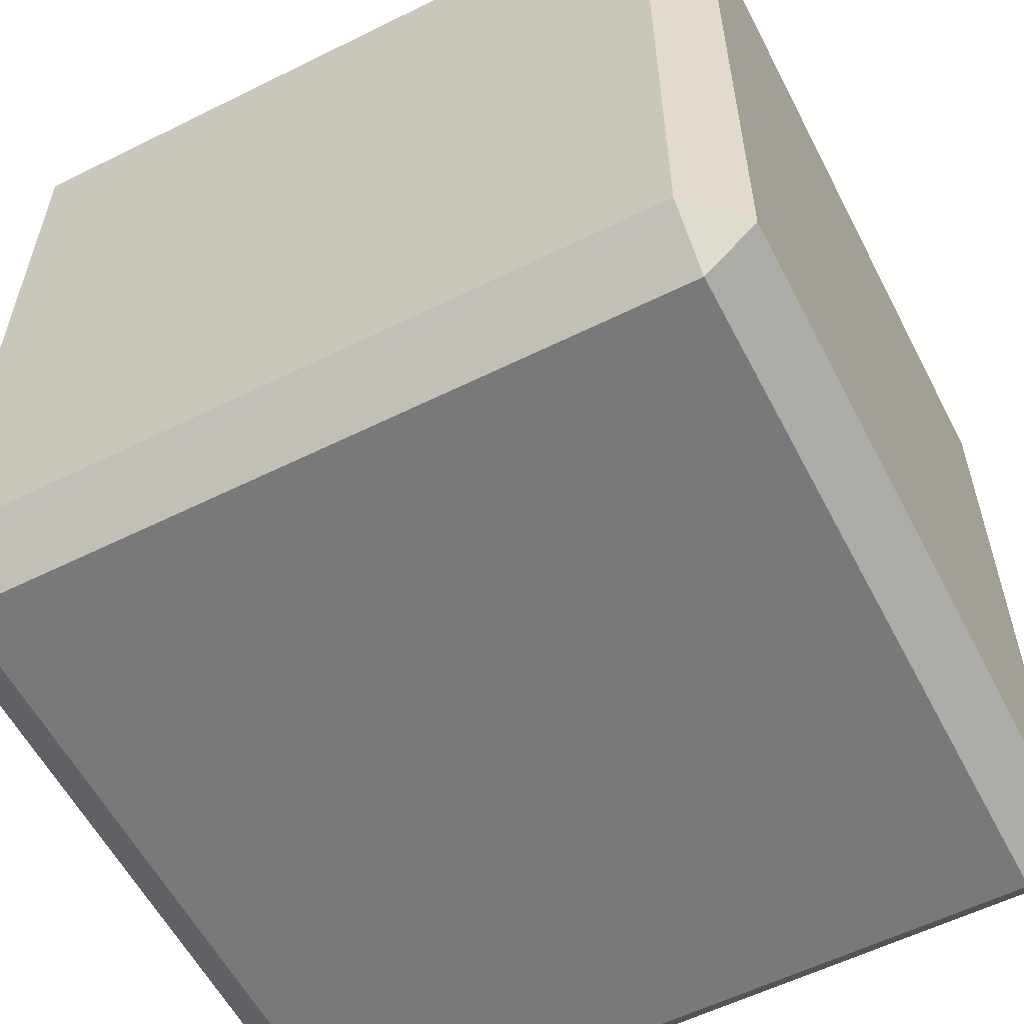
<metadata>
{"format":"obj","ext":"obj","renderer":"f3d","projection":"perspective","resolution":1024,"background":"white","views":[{"elev":-57.8,"azim":117.2,"up":"+Y"}]}
</metadata>
<code>
v -0.01944 -0.01944 -0.02225
v -0.01944 -0.02225 -0.01944
v -0.02225 -0.01944 -0.01944
v -0.01944 -0.01389 -0.02225
v -0.02225 -0.01389 -0.01944
v -0.01944 -0.008333 -0.02225
v -0.02225 -0.008333 -0.01944
v -0.01944 -0.002778 -0.02225
v -0.02225 -0.002778 -0.01944
v -0.01944 0.002778 -0.02225
v -0.02225 0.002778 -0.01944
v -0.01944 0.008333 -0.02225
v -0.02225 0.008333 -0.01944
v -0.01944 0.01389 -0.02225
v -0.02225 0.01389 -0.01944
v -0.01944 0.01944 -0.02225
v -0.02225 0.01944 -0.01944
v -0.01944 0.02225 -0.01944
v -0.01389 -0.01944 -0.02225
v -0.01389 -0.02225 -0.01944
v -0.01389 -0.01389 -0.02225
v -0.01389 -0.008333 -0.02225
v -0.01389 -0.002778 -0.02225
v -0.01389 0.002778 -0.02225
v -0.01389 0.008333 -0.02225
v -0.01389 0.01389 -0.02225
v -0.01389 0.01944 -0.02225
v -0.01389 0.02225 -0.01944
v -0.008333 -0.01944 -0.02225
v -0.008333 -0.02225 -0.01944
v -0.008333 -0.01389 -0.02225
v -0.008333 -0.008333 -0.02225
v -0.008333 -0.002778 -0.02225
v -0.008333 0.002778 -0.02225
v -0.008333 0.008333 -0.02225
v -0.008333 0.01389 -0.02225
v -0.008333 0.01944 -0.02225
v -0.008333 0.02225 -0.01944
v -0.002778 -0.01944 -0.02225
v -0.002778 -0.02225 -0.01944
v -0.002778 -0.01389 -0.02225
v -0.002778 -0.008333 -0.02225
v -0.002778 -0.002778 -0.02225
v -0.002778 0.002778 -0.02225
v -0.002778 0.008333 -0.02225
v -0.002778 0.01389 -0.02225
v -0.002778 0.01944 -0.02225
v -0.002778 0.02225 -0.01944
v 0.002778 -0.01944 -0.02225
v 0.002778 -0.02225 -0.01944
v 0.002778 -0.01389 -0.02225
v 0.002778 -0.008333 -0.02225
v 0.002778 -0.002778 -0.02225
v 0.002778 0.002778 -0.02225
v 0.002778 0.008333 -0.02225
v 0.002778 0.01389 -0.02225
v 0.002778 0.01944 -0.02225
v 0.002778 0.02225 -0.01944
v 0.008333 -0.01944 -0.02225
v 0.008333 -0.02225 -0.01944
v 0.008333 -0.01389 -0.02225
v 0.008333 -0.008333 -0.02225
v 0.008333 -0.002778 -0.02225
v 0.008333 0.002778 -0.02225
v 0.008333 0.008333 -0.02225
v 0.008333 0.01389 -0.02225
v 0.008333 0.01944 -0.02225
v 0.008333 0.02225 -0.01944
v 0.01389 -0.01944 -0.02225
v 0.01389 -0.02225 -0.01944
v 0.01389 -0.01389 -0.02225
v 0.01389 -0.008333 -0.02225
v 0.01389 -0.002778 -0.02225
v 0.01389 0.002778 -0.02225
v 0.01389 0.008333 -0.02225
v 0.01389 0.01389 -0.02225
v 0.01389 0.01944 -0.02225
v 0.01389 0.02225 -0.01944
v 0.01944 -0.01944 -0.02225
v 0.01944 -0.02225 -0.01944
v 0.01944 -0.01389 -0.02225
v 0.01944 -0.008333 -0.02225
v 0.01944 -0.002778 -0.02225
v 0.01944 0.002778 -0.02225
v 0.01944 0.008333 -0.02225
v 0.01944 0.01389 -0.02225
v 0.01944 0.01944 -0.02225
v 0.01944 0.02225 -0.01944
v 0.02225 -0.01944 -0.01944
v 0.02225 -0.01389 -0.01944
v 0.02225 -0.008333 -0.01944
v 0.02225 -0.002778 -0.01944
v 0.02225 0.002778 -0.01944
v 0.02225 0.008333 -0.01944
v 0.02225 0.01389 -0.01944
v 0.02225 0.01944 -0.01944
v -0.01944 -0.02225 -0.01389
v -0.02225 -0.01944 -0.01389
v -0.02225 -0.01389 -0.01389
v -0.02225 -0.008333 -0.01389
v -0.02225 -0.002778 -0.01389
v -0.02225 0.002778 -0.01389
v -0.02225 0.008333 -0.01389
v -0.02225 0.01389 -0.01389
v -0.02225 0.01944 -0.01389
v -0.01944 0.02225 -0.01389
v -0.01389 -0.02225 -0.01389
v -0.01389 0.02225 -0.01389
v -0.008333 -0.02225 -0.01389
v -0.008333 0.02225 -0.01389
v -0.002778 -0.02225 -0.01389
v -0.002778 0.02225 -0.01389
v 0.002778 -0.02225 -0.01389
v 0.002778 0.02225 -0.01389
v 0.008333 -0.02225 -0.01389
v 0.008333 0.02225 -0.01389
v 0.01389 -0.02225 -0.01389
v 0.01389 0.02225 -0.01389
v 0.01944 -0.02225 -0.01389
v 0.01944 0.02225 -0.01389
v 0.02225 -0.01944 -0.01389
v 0.02225 -0.01389 -0.01389
v 0.02225 -0.008333 -0.01389
v 0.02225 -0.002778 -0.01389
v 0.02225 0.002778 -0.01389
v 0.02225 0.008333 -0.01389
v 0.02225 0.01389 -0.01389
v 0.02225 0.01944 -0.01389
v -0.01944 -0.02225 -0.008333
v -0.02225 -0.01944 -0.008333
v -0.02225 -0.01389 -0.008333
v -0.02225 -0.008333 -0.008333
v -0.02225 -0.002778 -0.008333
v -0.02225 0.002778 -0.008333
v -0.02225 0.008333 -0.008333
v -0.02225 0.01389 -0.008333
v -0.02225 0.01944 -0.008333
v -0.01944 0.02225 -0.008333
v -0.01389 -0.02225 -0.008333
v -0.01389 0.02225 -0.008333
v -0.008333 -0.02225 -0.008333
v -0.008333 0.02225 -0.008333
v -0.002778 -0.02225 -0.008333
v -0.002778 0.02225 -0.008333
v 0.002778 -0.02225 -0.008333
v 0.002778 0.02225 -0.008333
v 0.008333 -0.02225 -0.008333
v 0.008333 0.02225 -0.008333
v 0.01389 -0.02225 -0.008333
v 0.01389 0.02225 -0.008333
v 0.01944 -0.02225 -0.008333
v 0.01944 0.02225 -0.008333
v 0.02225 -0.01944 -0.008333
v 0.02225 -0.01389 -0.008333
v 0.02225 -0.008333 -0.008333
v 0.02225 -0.002778 -0.008333
v 0.02225 0.002778 -0.008333
v 0.02225 0.008333 -0.008333
v 0.02225 0.01389 -0.008333
v 0.02225 0.01944 -0.008333
v -0.01944 -0.02225 -0.002778
v -0.02225 -0.01944 -0.002778
v -0.02225 -0.01389 -0.002778
v -0.02225 -0.008333 -0.002778
v -0.02225 -0.002778 -0.002778
v -0.02225 0.002778 -0.002778
v -0.02225 0.008333 -0.002778
v -0.02225 0.01389 -0.002778
v -0.02225 0.01944 -0.002778
v -0.01944 0.02225 -0.002778
v -0.01389 -0.02225 -0.002778
v -0.01389 0.02225 -0.002778
v -0.008333 -0.02225 -0.002778
v -0.008333 0.02225 -0.002778
v -0.002778 -0.02225 -0.002778
v -0.002778 0.02225 -0.002778
v 0.002778 -0.02225 -0.002778
v 0.002778 0.02225 -0.002778
v 0.008333 -0.02225 -0.002778
v 0.008333 0.02225 -0.002778
v 0.01389 -0.02225 -0.002778
v 0.01389 0.02225 -0.002778
v 0.01944 -0.02225 -0.002778
v 0.01944 0.02225 -0.002778
v 0.02225 -0.01944 -0.002778
v 0.02225 -0.01389 -0.002778
v 0.02225 -0.008333 -0.002778
v 0.02225 -0.002778 -0.002778
v 0.02225 0.002778 -0.002778
v 0.02225 0.008333 -0.002778
v 0.02225 0.01389 -0.002778
v 0.02225 0.01944 -0.002778
v -0.01944 -0.02225 0.002778
v -0.02225 -0.01944 0.002778
v -0.02225 -0.01389 0.002778
v -0.02225 -0.008333 0.002778
v -0.02225 -0.002778 0.002778
v -0.02225 0.002778 0.002778
v -0.02225 0.008333 0.002778
v -0.02225 0.01389 0.002778
v -0.02225 0.01944 0.002778
v -0.01944 0.02225 0.002778
v -0.01389 -0.02225 0.002778
v -0.01389 0.02225 0.002778
v -0.008333 -0.02225 0.002778
v -0.008333 0.02225 0.002778
v -0.002778 -0.02225 0.002778
v -0.002778 0.02225 0.002778
v 0.002778 -0.02225 0.002778
v 0.002778 0.02225 0.002778
v 0.008333 -0.02225 0.002778
v 0.008333 0.02225 0.002778
v 0.01389 -0.02225 0.002778
v 0.01389 0.02225 0.002778
v 0.01944 -0.02225 0.002778
v 0.01944 0.02225 0.002778
v 0.02225 -0.01944 0.002778
v 0.02225 -0.01389 0.002778
v 0.02225 -0.008333 0.002778
v 0.02225 -0.002778 0.002778
v 0.02225 0.002778 0.002778
v 0.02225 0.008333 0.002778
v 0.02225 0.01389 0.002778
v 0.02225 0.01944 0.002778
v -0.01944 -0.02225 0.008333
v -0.02225 -0.01944 0.008333
v -0.02225 -0.01389 0.008333
v -0.02225 -0.008333 0.008333
v -0.02225 -0.002778 0.008333
v -0.02225 0.002778 0.008333
v -0.02225 0.008333 0.008333
v -0.02225 0.01389 0.008333
v -0.02225 0.01944 0.008333
v -0.01944 0.02225 0.008333
v -0.01389 -0.02225 0.008333
v -0.01389 0.02225 0.008333
v -0.008333 -0.02225 0.008333
v -0.008333 0.02225 0.008333
v -0.002778 -0.02225 0.008333
v -0.002778 0.02225 0.008333
v 0.002778 -0.02225 0.008333
v 0.002778 0.02225 0.008333
v 0.008333 -0.02225 0.008333
v 0.008333 0.02225 0.008333
v 0.01389 -0.02225 0.008333
v 0.01389 0.02225 0.008333
v 0.01944 -0.02225 0.008333
v 0.01944 0.02225 0.008333
v 0.02225 -0.01944 0.008333
v 0.02225 -0.01389 0.008333
v 0.02225 -0.008333 0.008333
v 0.02225 -0.002778 0.008333
v 0.02225 0.002778 0.008333
v 0.02225 0.008333 0.008333
v 0.02225 0.01389 0.008333
v 0.02225 0.01944 0.008333
v -0.01944 -0.02225 0.01389
v -0.02225 -0.01944 0.01389
v -0.02225 -0.01389 0.01389
v -0.02225 -0.008333 0.01389
v -0.02225 -0.002778 0.01389
v -0.02225 0.002778 0.01389
v -0.02225 0.008333 0.01389
v -0.02225 0.01389 0.01389
v -0.02225 0.01944 0.01389
v -0.01944 0.02225 0.01389
v -0.01389 -0.02225 0.01389
v -0.01389 0.02225 0.01389
v -0.008333 -0.02225 0.01389
v -0.008333 0.02225 0.01389
v -0.002778 -0.02225 0.01389
v -0.002778 0.02225 0.01389
v 0.002778 -0.02225 0.01389
v 0.002778 0.02225 0.01389
v 0.008333 -0.02225 0.01389
v 0.008333 0.02225 0.01389
v 0.01389 -0.02225 0.01389
v 0.01389 0.02225 0.01389
v 0.01944 -0.02225 0.01389
v 0.01944 0.02225 0.01389
v 0.02225 -0.01944 0.01389
v 0.02225 -0.01389 0.01389
v 0.02225 -0.008333 0.01389
v 0.02225 -0.002778 0.01389
v 0.02225 0.002778 0.01389
v 0.02225 0.008333 0.01389
v 0.02225 0.01389 0.01389
v 0.02225 0.01944 0.01389
v -0.01944 -0.02225 0.01944
v -0.02225 -0.01944 0.01944
v -0.02225 -0.01389 0.01944
v -0.02225 -0.008333 0.01944
v -0.02225 -0.002778 0.01944
v -0.02225 0.002778 0.01944
v -0.02225 0.008333 0.01944
v -0.02225 0.01389 0.01944
v -0.02225 0.01944 0.01944
v -0.01944 0.02225 0.01944
v -0.01389 -0.02225 0.01944
v -0.01389 0.02225 0.01944
v -0.008333 -0.02225 0.01944
v -0.008333 0.02225 0.01944
v -0.002778 -0.02225 0.01944
v -0.002778 0.02225 0.01944
v 0.002778 -0.02225 0.01944
v 0.002778 0.02225 0.01944
v 0.008333 -0.02225 0.01944
v 0.008333 0.02225 0.01944
v 0.01389 -0.02225 0.01944
v 0.01389 0.02225 0.01944
v 0.01944 -0.02225 0.01944
v 0.01944 0.02225 0.01944
v 0.02225 -0.01944 0.01944
v 0.02225 -0.01389 0.01944
v 0.02225 -0.008333 0.01944
v 0.02225 -0.002778 0.01944
v 0.02225 0.002778 0.01944
v 0.02225 0.008333 0.01944
v 0.02225 0.01389 0.01944
v 0.02225 0.01944 0.01944
v -0.01944 -0.01944 0.02225
v -0.01944 -0.01389 0.02225
v -0.01944 -0.008333 0.02225
v -0.01944 -0.002778 0.02225
v -0.01944 0.002778 0.02225
v -0.01944 0.008333 0.02225
v -0.01944 0.01389 0.02225
v -0.01944 0.01944 0.02225
v -0.01389 -0.01944 0.02225
v -0.01389 -0.01389 0.02225
v -0.01389 -0.008333 0.02225
v -0.01389 -0.002778 0.02225
v -0.01389 0.002778 0.02225
v -0.01389 0.008333 0.02225
v -0.01389 0.01389 0.02225
v -0.01389 0.01944 0.02225
v -0.008333 -0.01944 0.02225
v -0.008333 -0.01389 0.02225
v -0.008333 -0.008333 0.02225
v -0.008333 -0.002778 0.02225
v -0.008333 0.002778 0.02225
v -0.008333 0.008333 0.02225
v -0.008333 0.01389 0.02225
v -0.008333 0.01944 0.02225
v -0.002778 -0.01944 0.02225
v -0.002778 -0.01389 0.02225
v -0.002778 -0.008333 0.02225
v -0.002778 -0.002778 0.02225
v -0.002778 0.002778 0.02225
v -0.002778 0.008333 0.02225
v -0.002778 0.01389 0.02225
v -0.002778 0.01944 0.02225
v 0.002778 -0.01944 0.02225
v 0.002778 -0.01389 0.02225
v 0.002778 -0.008333 0.02225
v 0.002778 -0.002778 0.02225
v 0.002778 0.002778 0.02225
v 0.002778 0.008333 0.02225
v 0.002778 0.01389 0.02225
v 0.002778 0.01944 0.02225
v 0.008333 -0.01944 0.02225
v 0.008333 -0.01389 0.02225
v 0.008333 -0.008333 0.02225
v 0.008333 -0.002778 0.02225
v 0.008333 0.002778 0.02225
v 0.008333 0.008333 0.02225
v 0.008333 0.01389 0.02225
v 0.008333 0.01944 0.02225
v 0.01389 -0.01944 0.02225
v 0.01389 -0.01389 0.02225
v 0.01389 -0.008333 0.02225
v 0.01389 -0.002778 0.02225
v 0.01389 0.002778 0.02225
v 0.01389 0.008333 0.02225
v 0.01389 0.01389 0.02225
v 0.01389 0.01944 0.02225
v 0.01944 -0.01944 0.02225
v 0.01944 -0.01389 0.02225
v 0.01944 -0.008333 0.02225
v 0.01944 -0.002778 0.02225
v 0.01944 0.002778 0.02225
v 0.01944 0.008333 0.02225
v 0.01944 0.01389 0.02225
v 0.01944 0.01944 0.02225
f 1 2 3
f 1 3 4
f 4 3 5
f 4 5 6
f 6 5 7
f 6 7 8
f 8 7 9
f 8 9 10
f 10 9 11
f 10 11 12
f 12 11 13
f 12 13 14
f 14 13 15
f 14 15 16
f 16 15 17
f 16 17 18
f 1 19 2
f 2 19 20
f 1 4 19
f 19 4 21
f 4 6 21
f 21 6 22
f 6 8 22
f 22 8 23
f 8 10 23
f 23 10 24
f 10 12 24
f 24 12 25
f 12 14 25
f 25 14 26
f 14 16 26
f 26 16 27
f 16 18 27
f 27 18 28
f 19 29 20
f 20 29 30
f 19 21 29
f 29 21 31
f 21 22 31
f 31 22 32
f 22 23 32
f 32 23 33
f 23 24 33
f 33 24 34
f 24 25 34
f 34 25 35
f 25 26 35
f 35 26 36
f 26 27 36
f 36 27 37
f 27 28 37
f 37 28 38
f 29 39 30
f 30 39 40
f 29 31 39
f 39 31 41
f 31 32 41
f 41 32 42
f 32 33 42
f 42 33 43
f 33 34 43
f 43 34 44
f 34 35 44
f 44 35 45
f 35 36 45
f 45 36 46
f 36 37 46
f 46 37 47
f 37 38 47
f 47 38 48
f 39 49 40
f 40 49 50
f 39 41 49
f 49 41 51
f 41 42 51
f 51 42 52
f 42 43 52
f 52 43 53
f 43 44 53
f 53 44 54
f 44 45 54
f 54 45 55
f 45 46 55
f 55 46 56
f 46 47 56
f 56 47 57
f 47 48 57
f 57 48 58
f 49 59 50
f 50 59 60
f 49 51 59
f 59 51 61
f 51 52 61
f 61 52 62
f 52 53 62
f 62 53 63
f 53 54 63
f 63 54 64
f 54 55 64
f 64 55 65
f 55 56 65
f 65 56 66
f 56 57 66
f 66 57 67
f 57 58 67
f 67 58 68
f 59 69 60
f 60 69 70
f 59 61 69
f 69 61 71
f 61 62 71
f 71 62 72
f 62 63 72
f 72 63 73
f 63 64 73
f 73 64 74
f 64 65 74
f 74 65 75
f 65 66 75
f 75 66 76
f 66 67 76
f 76 67 77
f 67 68 77
f 77 68 78
f 69 79 70
f 70 79 80
f 69 71 79
f 79 71 81
f 71 72 81
f 81 72 82
f 72 73 82
f 82 73 83
f 73 74 83
f 83 74 84
f 74 75 84
f 84 75 85
f 75 76 85
f 85 76 86
f 76 77 86
f 86 77 87
f 77 78 87
f 87 78 88
f 79 89 80
f 79 81 89
f 89 81 90
f 81 82 90
f 90 82 91
f 82 83 91
f 91 83 92
f 83 84 92
f 92 84 93
f 84 85 93
f 93 85 94
f 85 86 94
f 94 86 95
f 86 87 95
f 95 87 96
f 87 88 96
f 2 97 3
f 3 97 98
f 3 98 5
f 5 98 99
f 5 99 7
f 7 99 100
f 7 100 9
f 9 100 101
f 9 101 11
f 11 101 102
f 11 102 13
f 13 102 103
f 13 103 15
f 15 103 104
f 15 104 17
f 17 104 105
f 17 105 18
f 18 105 106
f 20 107 2
f 2 107 97
f 28 18 108
f 108 18 106
f 30 109 20
f 20 109 107
f 38 28 110
f 110 28 108
f 40 111 30
f 30 111 109
f 48 38 112
f 112 38 110
f 50 113 40
f 40 113 111
f 58 48 114
f 114 48 112
f 60 115 50
f 50 115 113
f 68 58 116
f 116 58 114
f 70 117 60
f 60 117 115
f 78 68 118
f 118 68 116
f 80 119 70
f 70 119 117
f 88 78 120
f 120 78 118
f 80 89 119
f 119 89 121
f 89 90 121
f 121 90 122
f 90 91 122
f 122 91 123
f 91 92 123
f 123 92 124
f 92 93 124
f 124 93 125
f 93 94 125
f 125 94 126
f 94 95 126
f 126 95 127
f 95 96 127
f 127 96 128
f 96 88 128
f 128 88 120
f 97 129 98
f 98 129 130
f 98 130 99
f 99 130 131
f 99 131 100
f 100 131 132
f 100 132 101
f 101 132 133
f 101 133 102
f 102 133 134
f 102 134 103
f 103 134 135
f 103 135 104
f 104 135 136
f 104 136 105
f 105 136 137
f 105 137 106
f 106 137 138
f 107 139 97
f 97 139 129
f 108 106 140
f 140 106 138
f 109 141 107
f 107 141 139
f 110 108 142
f 142 108 140
f 111 143 109
f 109 143 141
f 112 110 144
f 144 110 142
f 113 145 111
f 111 145 143
f 114 112 146
f 146 112 144
f 115 147 113
f 113 147 145
f 116 114 148
f 148 114 146
f 117 149 115
f 115 149 147
f 118 116 150
f 150 116 148
f 119 151 117
f 117 151 149
f 120 118 152
f 152 118 150
f 119 121 151
f 151 121 153
f 121 122 153
f 153 122 154
f 122 123 154
f 154 123 155
f 123 124 155
f 155 124 156
f 124 125 156
f 156 125 157
f 125 126 157
f 157 126 158
f 126 127 158
f 158 127 159
f 127 128 159
f 159 128 160
f 128 120 160
f 160 120 152
f 129 161 130
f 130 161 162
f 130 162 131
f 131 162 163
f 131 163 132
f 132 163 164
f 132 164 133
f 133 164 165
f 133 165 134
f 134 165 166
f 134 166 135
f 135 166 167
f 135 167 136
f 136 167 168
f 136 168 137
f 137 168 169
f 137 169 138
f 138 169 170
f 139 171 129
f 129 171 161
f 140 138 172
f 172 138 170
f 141 173 139
f 139 173 171
f 142 140 174
f 174 140 172
f 143 175 141
f 141 175 173
f 144 142 176
f 176 142 174
f 145 177 143
f 143 177 175
f 146 144 178
f 178 144 176
f 147 179 145
f 145 179 177
f 148 146 180
f 180 146 178
f 149 181 147
f 147 181 179
f 150 148 182
f 182 148 180
f 151 183 149
f 149 183 181
f 152 150 184
f 184 150 182
f 151 153 183
f 183 153 185
f 153 154 185
f 185 154 186
f 154 155 186
f 186 155 187
f 155 156 187
f 187 156 188
f 156 157 188
f 188 157 189
f 157 158 189
f 189 158 190
f 158 159 190
f 190 159 191
f 159 160 191
f 191 160 192
f 160 152 192
f 192 152 184
f 161 193 162
f 162 193 194
f 162 194 163
f 163 194 195
f 163 195 164
f 164 195 196
f 164 196 165
f 165 196 197
f 165 197 166
f 166 197 198
f 166 198 167
f 167 198 199
f 167 199 168
f 168 199 200
f 168 200 169
f 169 200 201
f 169 201 170
f 170 201 202
f 171 203 161
f 161 203 193
f 172 170 204
f 204 170 202
f 173 205 171
f 171 205 203
f 174 172 206
f 206 172 204
f 175 207 173
f 173 207 205
f 176 174 208
f 208 174 206
f 177 209 175
f 175 209 207
f 178 176 210
f 210 176 208
f 179 211 177
f 177 211 209
f 180 178 212
f 212 178 210
f 181 213 179
f 179 213 211
f 182 180 214
f 214 180 212
f 183 215 181
f 181 215 213
f 184 182 216
f 216 182 214
f 183 185 215
f 215 185 217
f 185 186 217
f 217 186 218
f 186 187 218
f 218 187 219
f 187 188 219
f 219 188 220
f 188 189 220
f 220 189 221
f 189 190 221
f 221 190 222
f 190 191 222
f 222 191 223
f 191 192 223
f 223 192 224
f 192 184 224
f 224 184 216
f 193 225 194
f 194 225 226
f 194 226 195
f 195 226 227
f 195 227 196
f 196 227 228
f 196 228 197
f 197 228 229
f 197 229 198
f 198 229 230
f 198 230 199
f 199 230 231
f 199 231 200
f 200 231 232
f 200 232 201
f 201 232 233
f 201 233 202
f 202 233 234
f 203 235 193
f 193 235 225
f 204 202 236
f 236 202 234
f 205 237 203
f 203 237 235
f 206 204 238
f 238 204 236
f 207 239 205
f 205 239 237
f 208 206 240
f 240 206 238
f 209 241 207
f 207 241 239
f 210 208 242
f 242 208 240
f 211 243 209
f 209 243 241
f 212 210 244
f 244 210 242
f 213 245 211
f 211 245 243
f 214 212 246
f 246 212 244
f 215 247 213
f 213 247 245
f 216 214 248
f 248 214 246
f 215 217 247
f 247 217 249
f 217 218 249
f 249 218 250
f 218 219 250
f 250 219 251
f 219 220 251
f 251 220 252
f 220 221 252
f 252 221 253
f 221 222 253
f 253 222 254
f 222 223 254
f 254 223 255
f 223 224 255
f 255 224 256
f 224 216 256
f 256 216 248
f 225 257 226
f 226 257 258
f 226 258 227
f 227 258 259
f 227 259 228
f 228 259 260
f 228 260 229
f 229 260 261
f 229 261 230
f 230 261 262
f 230 262 231
f 231 262 263
f 231 263 232
f 232 263 264
f 232 264 233
f 233 264 265
f 233 265 234
f 234 265 266
f 235 267 225
f 225 267 257
f 236 234 268
f 268 234 266
f 237 269 235
f 235 269 267
f 238 236 270
f 270 236 268
f 239 271 237
f 237 271 269
f 240 238 272
f 272 238 270
f 241 273 239
f 239 273 271
f 242 240 274
f 274 240 272
f 243 275 241
f 241 275 273
f 244 242 276
f 276 242 274
f 245 277 243
f 243 277 275
f 246 244 278
f 278 244 276
f 247 279 245
f 245 279 277
f 248 246 280
f 280 246 278
f 247 249 279
f 279 249 281
f 249 250 281
f 281 250 282
f 250 251 282
f 282 251 283
f 251 252 283
f 283 252 284
f 252 253 284
f 284 253 285
f 253 254 285
f 285 254 286
f 254 255 286
f 286 255 287
f 255 256 287
f 287 256 288
f 256 248 288
f 288 248 280
f 257 289 258
f 258 289 290
f 258 290 259
f 259 290 291
f 259 291 260
f 260 291 292
f 260 292 261
f 261 292 293
f 261 293 262
f 262 293 294
f 262 294 263
f 263 294 295
f 263 295 264
f 264 295 296
f 264 296 265
f 265 296 297
f 265 297 266
f 266 297 298
f 267 299 257
f 257 299 289
f 268 266 300
f 300 266 298
f 269 301 267
f 267 301 299
f 270 268 302
f 302 268 300
f 271 303 269
f 269 303 301
f 272 270 304
f 304 270 302
f 273 305 271
f 271 305 303
f 274 272 306
f 306 272 304
f 275 307 273
f 273 307 305
f 276 274 308
f 308 274 306
f 277 309 275
f 275 309 307
f 278 276 310
f 310 276 308
f 279 311 277
f 277 311 309
f 280 278 312
f 312 278 310
f 279 281 311
f 311 281 313
f 281 282 313
f 313 282 314
f 282 283 314
f 314 283 315
f 283 284 315
f 315 284 316
f 284 285 316
f 316 285 317
f 285 286 317
f 317 286 318
f 286 287 318
f 318 287 319
f 287 288 319
f 319 288 320
f 288 280 320
f 320 280 312
f 289 321 290
f 290 321 291
f 291 321 322
f 291 322 292
f 292 322 323
f 292 323 293
f 293 323 324
f 293 324 294
f 294 324 325
f 294 325 295
f 295 325 326
f 295 326 296
f 296 326 327
f 296 327 297
f 297 327 328
f 297 328 298
f 299 329 289
f 289 329 321
f 321 329 322
f 322 329 330
f 322 330 323
f 323 330 331
f 323 331 324
f 324 331 332
f 324 332 325
f 325 332 333
f 325 333 326
f 326 333 334
f 326 334 327
f 327 334 335
f 327 335 328
f 328 335 336
f 300 298 336
f 336 298 328
f 301 337 299
f 299 337 329
f 329 337 330
f 330 337 338
f 330 338 331
f 331 338 339
f 331 339 332
f 332 339 340
f 332 340 333
f 333 340 341
f 333 341 334
f 334 341 342
f 334 342 335
f 335 342 343
f 335 343 336
f 336 343 344
f 302 300 344
f 344 300 336
f 303 345 301
f 301 345 337
f 337 345 338
f 338 345 346
f 338 346 339
f 339 346 347
f 339 347 340
f 340 347 348
f 340 348 341
f 341 348 349
f 341 349 342
f 342 349 350
f 342 350 343
f 343 350 351
f 343 351 344
f 344 351 352
f 304 302 352
f 352 302 344
f 305 353 303
f 303 353 345
f 345 353 346
f 346 353 354
f 346 354 347
f 347 354 355
f 347 355 348
f 348 355 356
f 348 356 349
f 349 356 357
f 349 357 350
f 350 357 358
f 350 358 351
f 351 358 359
f 351 359 352
f 352 359 360
f 306 304 360
f 360 304 352
f 307 361 305
f 305 361 353
f 353 361 354
f 354 361 362
f 354 362 355
f 355 362 363
f 355 363 356
f 356 363 364
f 356 364 357
f 357 364 365
f 357 365 358
f 358 365 366
f 358 366 359
f 359 366 367
f 359 367 360
f 360 367 368
f 308 306 368
f 368 306 360
f 309 369 307
f 307 369 361
f 361 369 362
f 362 369 370
f 362 370 363
f 363 370 371
f 363 371 364
f 364 371 372
f 364 372 365
f 365 372 373
f 365 373 366
f 366 373 374
f 366 374 367
f 367 374 375
f 367 375 368
f 368 375 376
f 310 308 376
f 376 308 368
f 311 377 309
f 309 377 369
f 369 377 370
f 370 377 378
f 370 378 371
f 371 378 379
f 371 379 372
f 372 379 380
f 372 380 373
f 373 380 381
f 373 381 374
f 374 381 382
f 374 382 375
f 375 382 383
f 375 383 376
f 376 383 384
f 312 310 384
f 384 310 376
f 311 313 377
f 313 314 377
f 377 314 378
f 314 315 378
f 378 315 379
f 315 316 379
f 379 316 380
f 316 317 380
f 380 317 381
f 317 318 381
f 381 318 382
f 318 319 382
f 382 319 383
f 319 320 383
f 383 320 384
f 320 312 384

</code>
